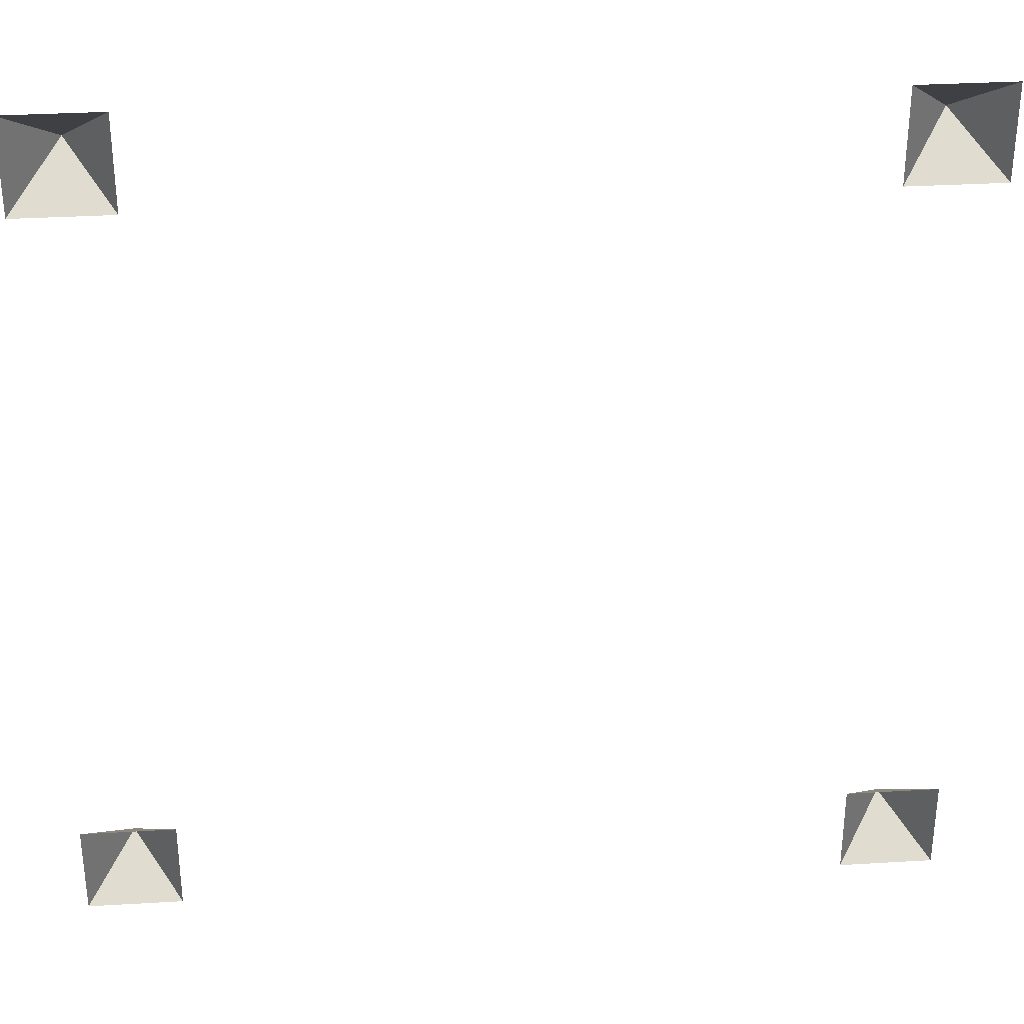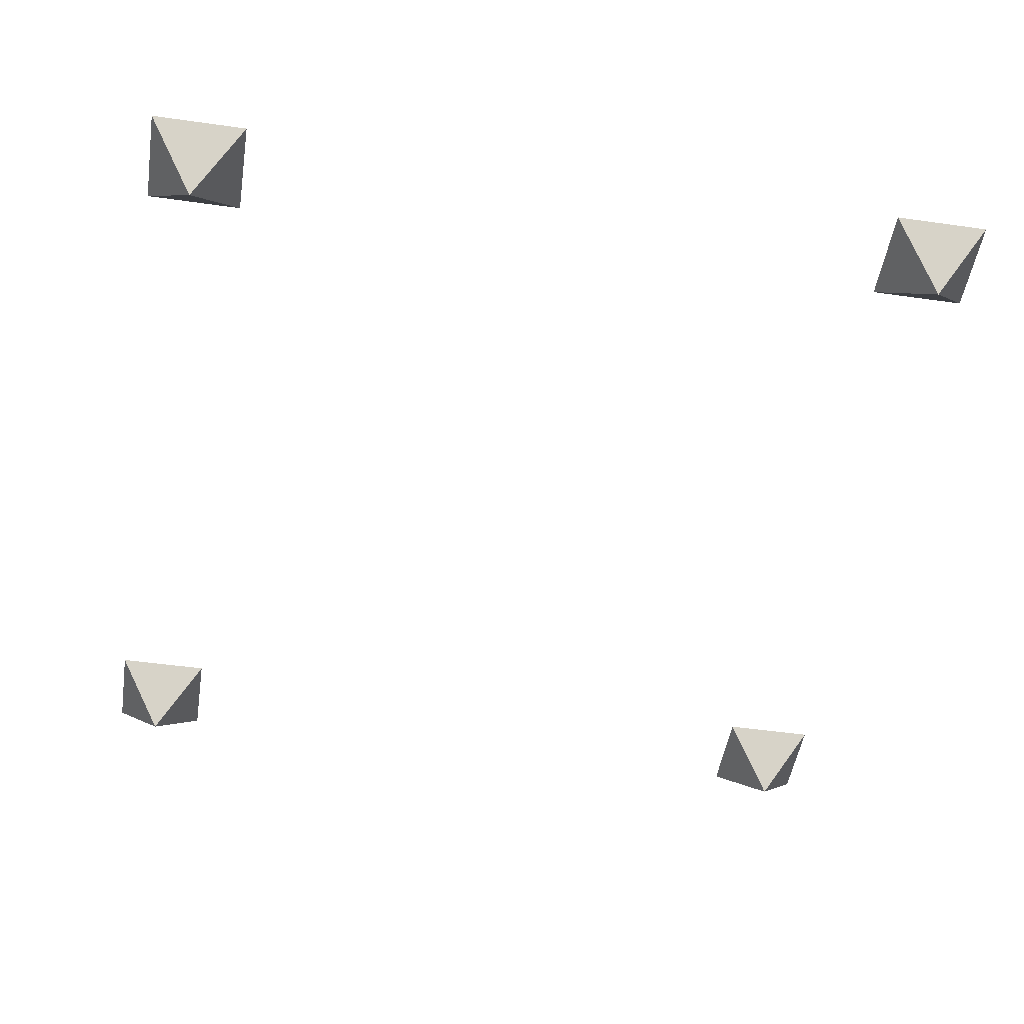
<metadata>
{"format":"obj","ext":"obj","renderer":"f3d","projection":"perspective","resolution":1024,"background":"white","views":[{"elev":32.9,"azim":-4.7,"up":"+Y"},{"elev":-49.6,"azim":171.1,"up":"+Z"}]}
</metadata>
<code>
g [GIMMICK]add_light_orange
v 1.382 -1.08 0.6812
v 1.231 -1.231 0.4835
v 1.079 -1.08 0.6812
v 1.382 -1.382 0.6812
v 1.231 -1.231 0.4835
v 1.382 -1.08 0.6812
v 1.079 -1.382 0.6812
v 1.231 -1.231 0.4835
v 1.382 -1.382 0.6812
v 1.079 -1.08 0.6812
v 1.231 -1.231 0.4835
v 1.079 -1.382 0.6812
v -1.077 -1.08 0.6812
v -1.228 -1.231 0.4835
v -1.379 -1.08 0.6812
v -1.077 -1.382 0.6812
v -1.228 -1.231 0.4835
v -1.077 -1.08 0.6812
v -1.379 -1.382 0.6812
v -1.228 -1.231 0.4835
v -1.077 -1.382 0.6812
v -1.379 -1.08 0.6812
v -1.228 -1.231 0.4835
v -1.379 -1.382 0.6812
v 1.382 1.38 0.6812
v 1.231 1.229 0.4835
v 1.079 1.38 0.6812
v 1.382 1.078 0.6812
v 1.231 1.229 0.4835
v 1.382 1.38 0.6812
v 1.079 1.078 0.6812
v 1.231 1.229 0.4835
v 1.382 1.078 0.6812
v 1.079 1.38 0.6812
v 1.231 1.229 0.4835
v 1.079 1.078 0.6812
v -1.077 1.38 0.6812
v -1.228 1.229 0.4835
v -1.379 1.38 0.6812
v -1.077 1.078 0.6812
v -1.228 1.229 0.4835
v -1.077 1.38 0.6812
v -1.379 1.078 0.6812
v -1.228 1.229 0.4835
v -1.077 1.078 0.6812
v -1.379 1.38 0.6812
v -1.228 1.229 0.4835
v -1.379 1.078 0.6812
g [GIMMICK]add_light_orange_0
f 3 2 1
f 6 5 4
f 9 8 7
f 12 11 10
f 15 14 13
f 18 17 16
f 21 20 19
f 24 23 22
f 27 26 25
f 30 29 28
f 33 32 31
f 36 35 34
f 39 38 37
f 42 41 40
f 45 44 43
f 48 47 46

</code>
